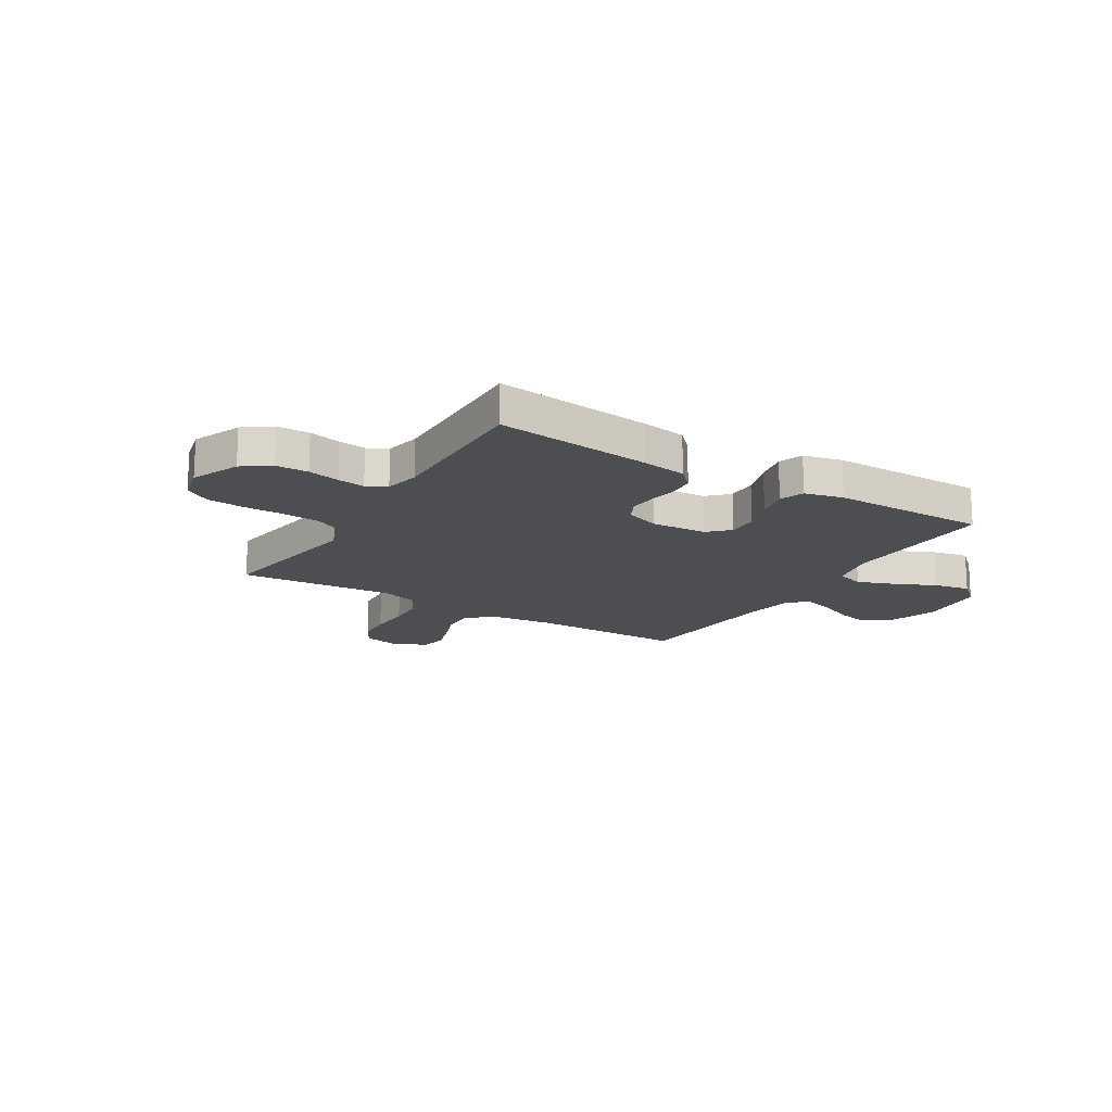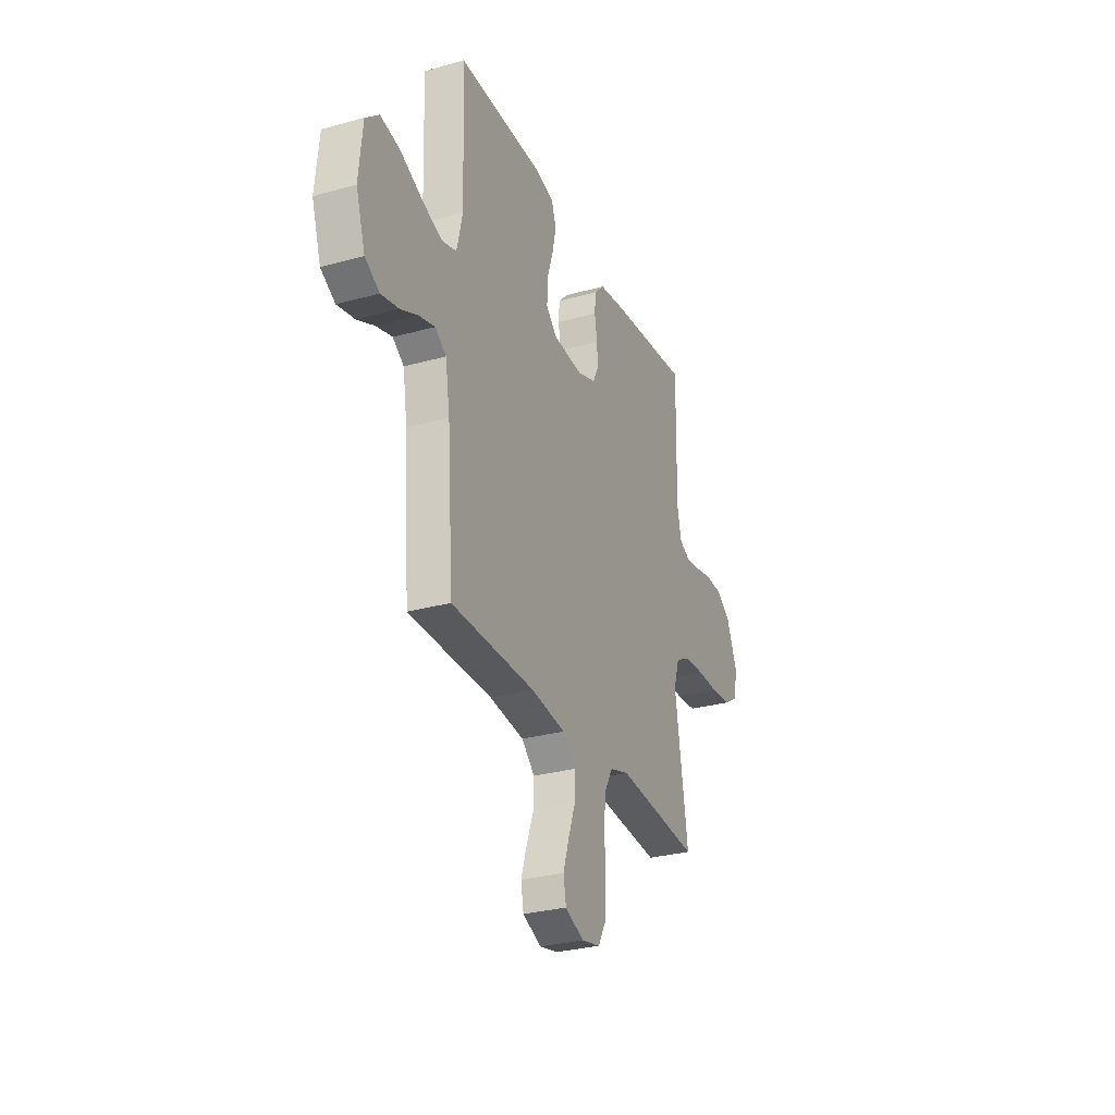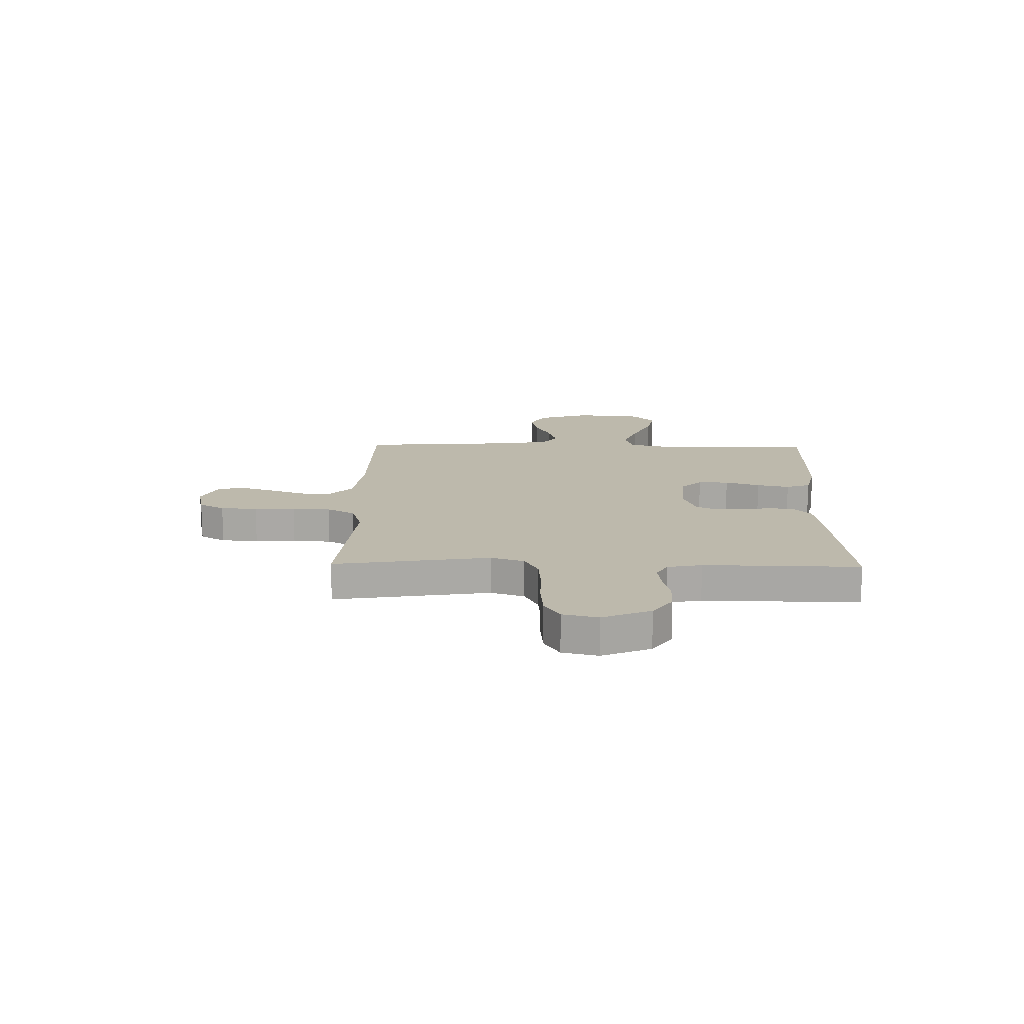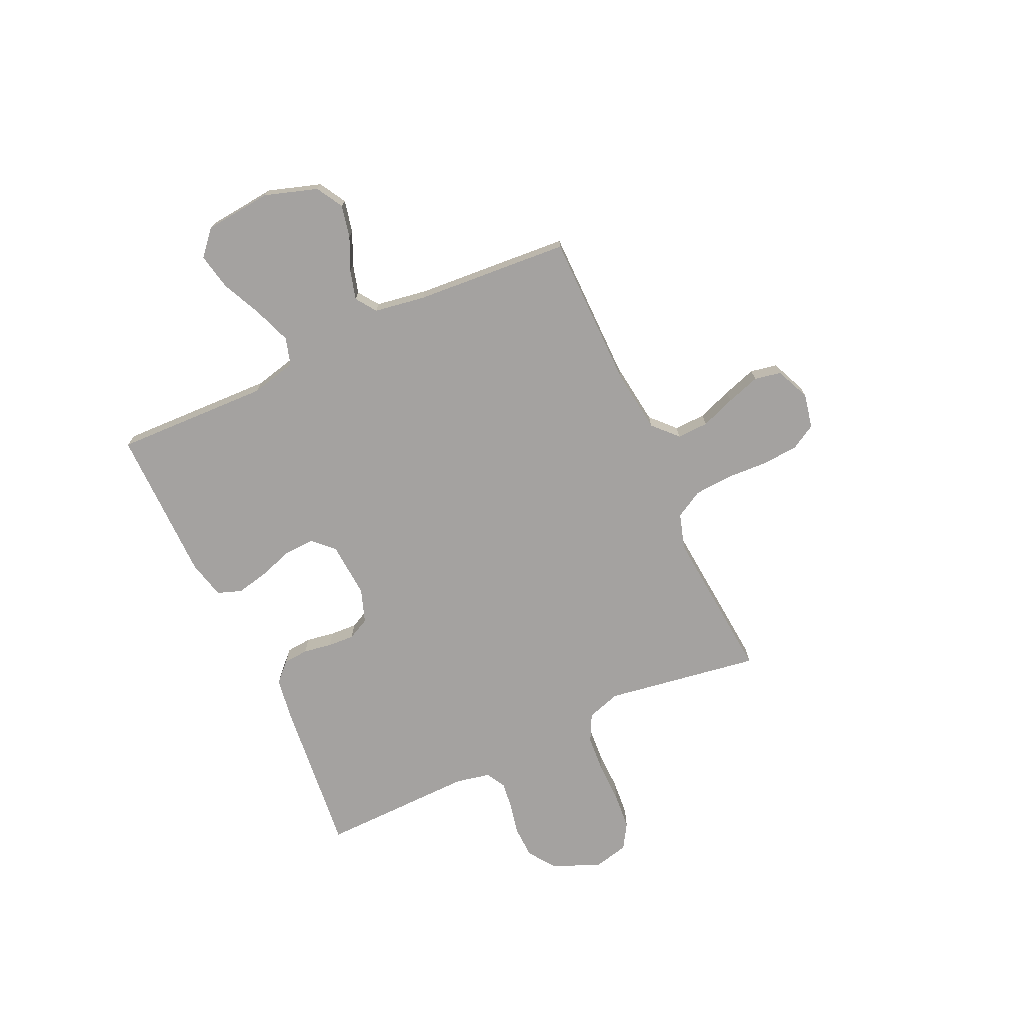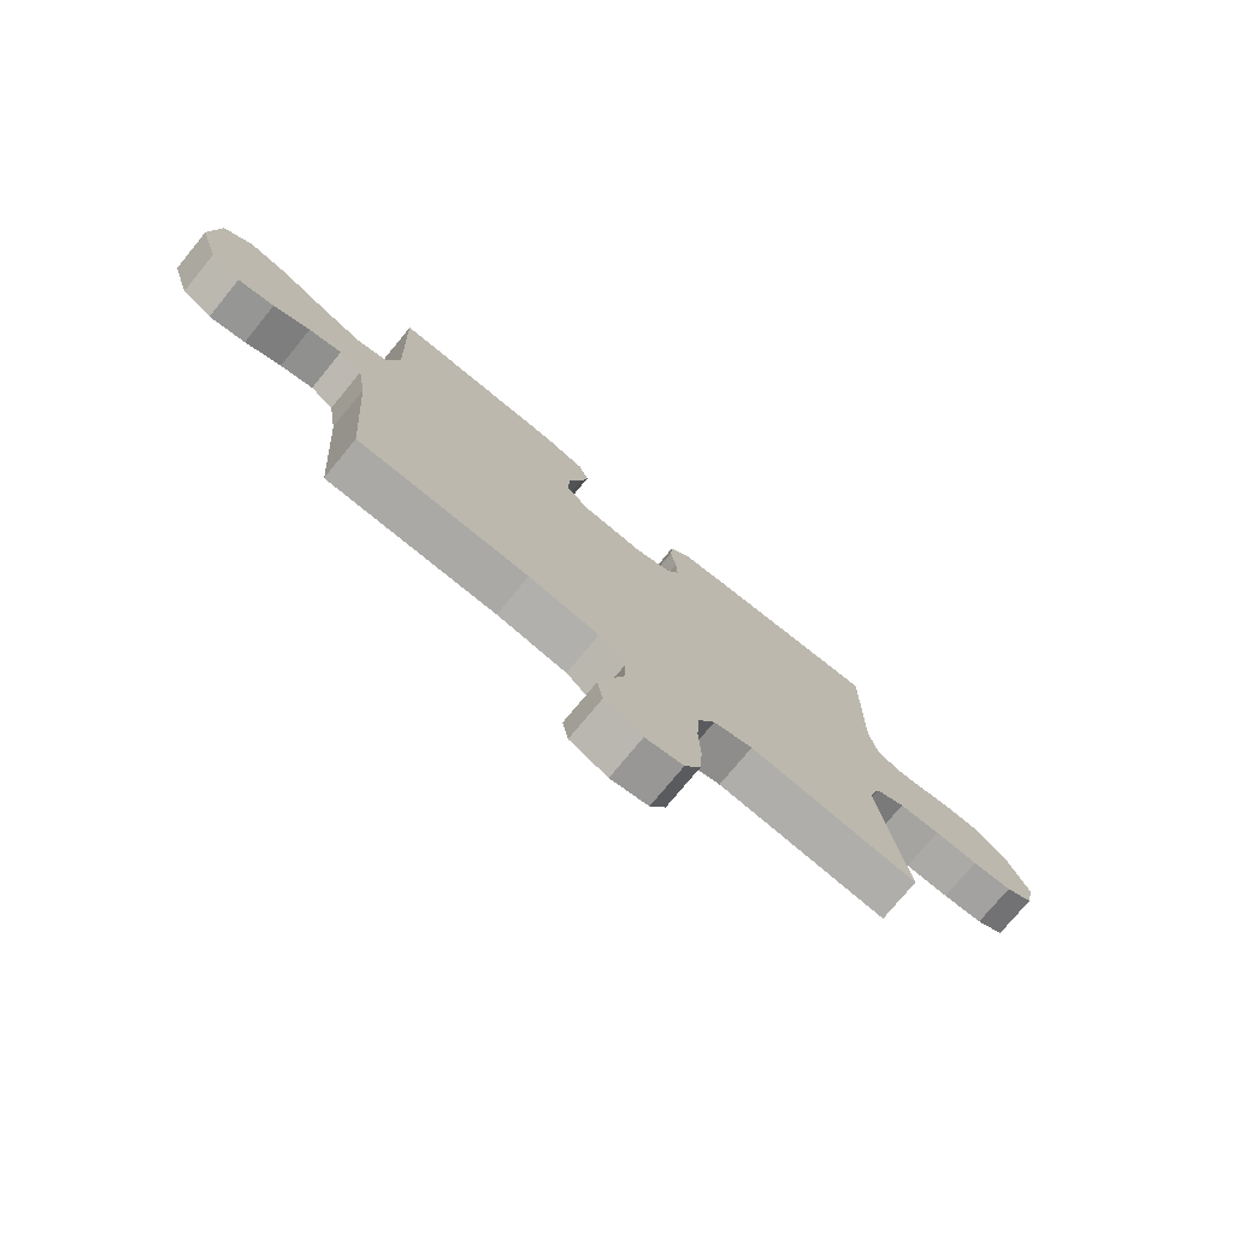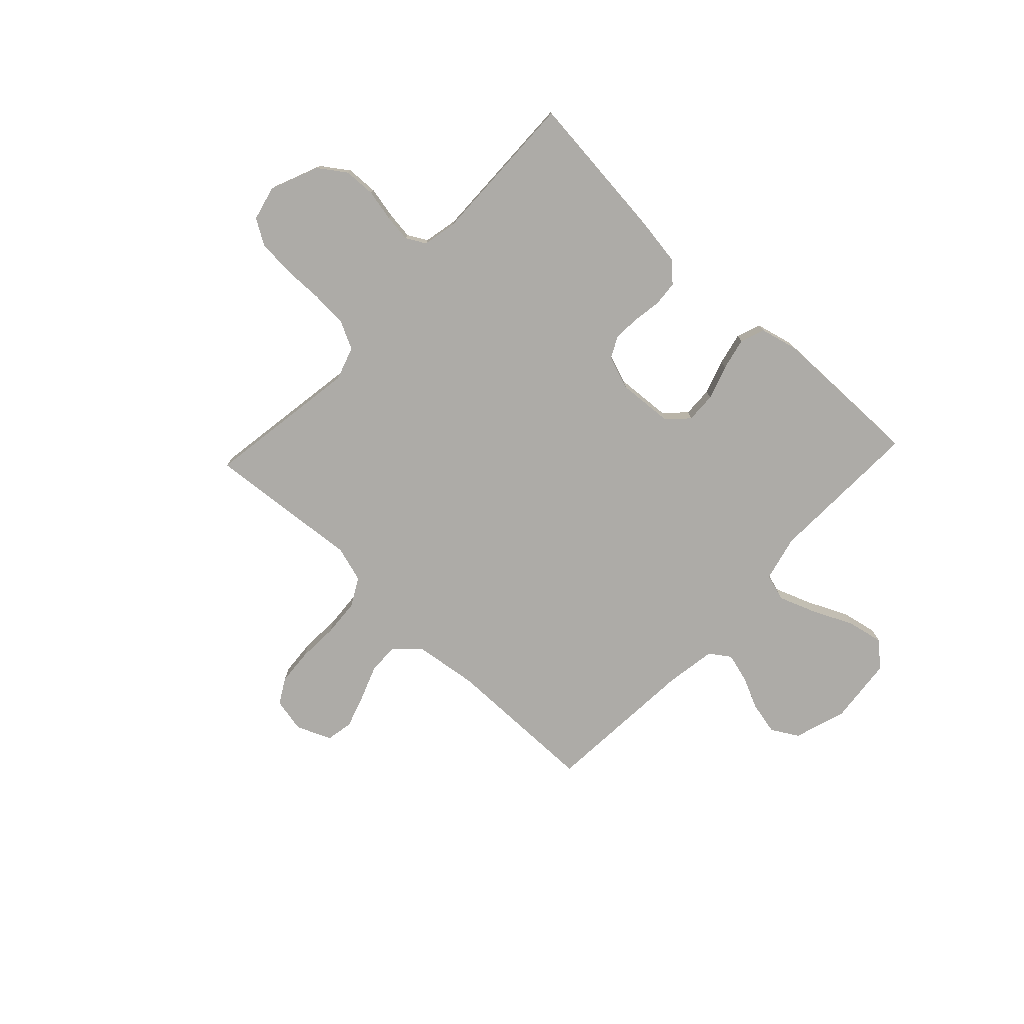
<metadata>
{"format":"obj","ext":"obj","renderer":"f3d","projection":"perspective","resolution":1024,"background":"white","views":[{"elev":-16.8,"azim":-31.6,"up":"+Y"},{"elev":-29.2,"azim":112.4,"up":"+Z"},{"elev":15.0,"azim":-88.9,"up":"+Y"},{"elev":-72.7,"azim":114.8,"up":"+Y"},{"elev":-75.4,"azim":140.6,"up":"+Z"},{"elev":-76.4,"azim":-43.1,"up":"+Y"}]}
</metadata>
<code>
v 0.5 0.07 0.5
v 0.49 0.07 0.2
v 0.511 0.07 0.111
v 0.564 0.07 0.095
v 0.637 0.07 0.122
v 0.715 0.07 0.158
v 0.785 0.07 0.172
v 0.833 0.07 0.13
v 0.846 0.07 0
v 0.813 0.07 -0.102
v 0.761 0.07 -0.132
v 0.698 0.07 -0.118
v 0.635 0.07 -0.089
v 0.578 0.07 -0.073
v 0.538 0.07 -0.101
v 0.522 0.07 -0.2
v 0.5 0.07 -0.5
v 0.2 0.07 -0.502
v 0.076 0.07 -0.518
v 0.029 0.07 -0.562
v 0.031 0.07 -0.623
v 0.056 0.07 -0.69
v 0.077 0.07 -0.755
v 0.067 0.07 -0.807
v 0 0.07 -0.836
v -0.067 0.07 -0.822
v -0.095 0.07 -0.773
v -0.1 0.07 -0.702
v -0.096 0.07 -0.623
v -0.101 0.07 -0.549
v -0.131 0.07 -0.495
v -0.2 0.07 -0.474
v -0.5 0.07 -0.5
v -0.453 0.07 -0.2
v -0.474 0.07 -0.135
v -0.527 0.07 -0.108
v -0.6 0.07 -0.103
v -0.678 0.07 -0.104
v -0.749 0.07 -0.098
v -0.798 0.07 -0.068
v -0.814 0.07 0
v -0.775 0.07 0.093
v -0.722 0.07 0.13
v -0.66 0.07 0.132
v -0.599 0.07 0.119
v -0.546 0.07 0.112
v -0.508 0.07 0.133
v -0.494 0.07 0.2
v -0.5 0.07 0.5
v -0.2 0.07 0.468
v -0.114 0.07 0.455
v -0.078 0.07 0.419
v -0.074 0.07 0.37
v -0.083 0.07 0.315
v -0.086 0.07 0.263
v -0.065 0.07 0.221
v 0 0.07 0.198
v 0.108 0.07 0.205
v 0.147 0.07 0.244
v 0.145 0.07 0.303
v 0.123 0.07 0.37
v 0.109 0.07 0.433
v 0.126 0.07 0.48
v 0.2 0.07 0.498
v 0.5 0 0.5
v 0.49 0 0.2
v 0.511 0 0.111
v 0.564 0 0.095
v 0.637 0 0.122
v 0.715 0 0.158
v 0.785 0 0.172
v 0.833 0 0.13
v 0.846 0 0
v 0.813 0 -0.102
v 0.761 0 -0.132
v 0.698 0 -0.118
v 0.635 0 -0.089
v 0.578 0 -0.073
v 0.538 0 -0.101
v 0.522 0 -0.2
v 0.5 0 -0.5
v 0.2 0 -0.502
v 0.076 0 -0.518
v 0.029 0 -0.562
v 0.031 0 -0.623
v 0.056 0 -0.69
v 0.077 0 -0.755
v 0.067 0 -0.807
v 0 0 -0.836
v -0.067 0 -0.822
v -0.095 0 -0.773
v -0.1 0 -0.702
v -0.096 0 -0.623
v -0.101 0 -0.549
v -0.131 0 -0.495
v -0.2 0 -0.474
v -0.5 0 -0.5
v -0.453 0 -0.2
v -0.474 0 -0.135
v -0.527 0 -0.108
v -0.6 0 -0.103
v -0.678 0 -0.104
v -0.749 0 -0.098
v -0.798 0 -0.068
v -0.814 0 0
v -0.775 0 0.093
v -0.722 0 0.13
v -0.66 0 0.132
v -0.599 0 0.119
v -0.546 0 0.112
v -0.508 0 0.133
v -0.494 0 0.2
v -0.5 0 0.5
v -0.2 0 0.468
v -0.114 0 0.455
v -0.078 0 0.419
v -0.074 0 0.37
v -0.083 0 0.315
v -0.086 0 0.263
v -0.065 0 0.221
v 0 0 0.198
v 0.108 0 0.205
v 0.147 0 0.244
v 0.145 0 0.303
v 0.123 0 0.37
v 0.109 0 0.433
v 0.126 0 0.48
v 0.2 0 0.498
f 64 1 2
f 63 64 2
f 62 63 2
f 61 62 2
f 60 61 2
f 59 60 2 3
f 58 59 3
f 57 58 3 4
f 52 53 54
f 51 52 54
f 50 51 54
f 49 50 54
f 48 49 54
f 47 48 54 55
f 46 47 55 56
f 43 44 45
f 42 43 45
f 41 42 45
f 40 41 45
f 39 40 45
f 38 39 45
f 37 38 45
f 36 37 45 46
f 46 56 57
f 36 46 57
f 35 36 57
f 32 33 34
f 35 57 4
f 34 35 4
f 32 34 4
f 31 32 4
f 27 28 29
f 26 27 29
f 25 26 29
f 24 25 29
f 23 24 29
f 22 23 29
f 21 22 29
f 20 21 29 30
f 16 17 18
f 15 16 18 19
f 11 12 13
f 10 11 13
f 9 10 13
f 8 9 13
f 7 8 13
f 6 7 13
f 5 6 13
f 5 13 14
f 31 4 5
f 30 31 5
f 20 30 5
f 19 20 5
f 5 14 15
f 5 15 19
f 66 65 128
f 66 128 127
f 66 127 126
f 66 126 125
f 66 125 124
f 67 66 124 123
f 67 123 122
f 68 67 122 121
f 118 117 116
f 118 116 115
f 118 115 114
f 118 114 113
f 118 113 112
f 119 118 112 111
f 120 119 111 110
f 109 108 107
f 109 107 106
f 109 106 105
f 109 105 104
f 109 104 103
f 109 103 102
f 109 102 101
f 110 109 101 100
f 121 120 110
f 121 110 100
f 121 100 99
f 98 97 96
f 68 121 99
f 68 99 98
f 68 98 96
f 68 96 95
f 93 92 91
f 93 91 90
f 93 90 89
f 93 89 88
f 93 88 87
f 93 87 86
f 93 86 85
f 94 93 85 84
f 82 81 80
f 83 82 80 79
f 77 76 75
f 77 75 74
f 77 74 73
f 77 73 72
f 77 72 71
f 77 71 70
f 77 70 69
f 78 77 69
f 69 68 95
f 69 95 94
f 69 94 84
f 69 84 83
f 79 78 69
f 83 79 69
f 1 65 66 2
f 2 66 67 3
f 3 67 68 4
f 4 68 69 5
f 5 69 70 6
f 6 70 71 7
f 7 71 72 8
f 8 72 73 9
f 9 73 74 10
f 10 74 75 11
f 11 75 76 12
f 12 76 77 13
f 13 77 78 14
f 14 78 79 15
f 15 79 80 16
f 16 80 81 17
f 17 81 82 18
f 18 82 83 19
f 19 83 84 20
f 20 84 85 21
f 21 85 86 22
f 22 86 87 23
f 23 87 88 24
f 24 88 89 25
f 25 89 90 26
f 26 90 91 27
f 27 91 92 28
f 28 92 93 29
f 29 93 94 30
f 30 94 95 31
f 31 95 96 32
f 32 96 97 33
f 33 97 98 34
f 34 98 99 35
f 35 99 100 36
f 36 100 101 37
f 37 101 102 38
f 38 102 103 39
f 39 103 104 40
f 40 104 105 41
f 41 105 106 42
f 42 106 107 43
f 43 107 108 44
f 44 108 109 45
f 45 109 110 46
f 46 110 111 47
f 47 111 112 48
f 48 112 113 49
f 49 113 114 50
f 50 114 115 51
f 51 115 116 52
f 52 116 117 53
f 53 117 118 54
f 54 118 119 55
f 55 119 120 56
f 56 120 121 57
f 57 121 122 58
f 58 122 123 59
f 59 123 124 60
f 60 124 125 61
f 61 125 126 62
f 62 126 127 63
f 63 127 128 64
f 64 128 65 1

</code>
